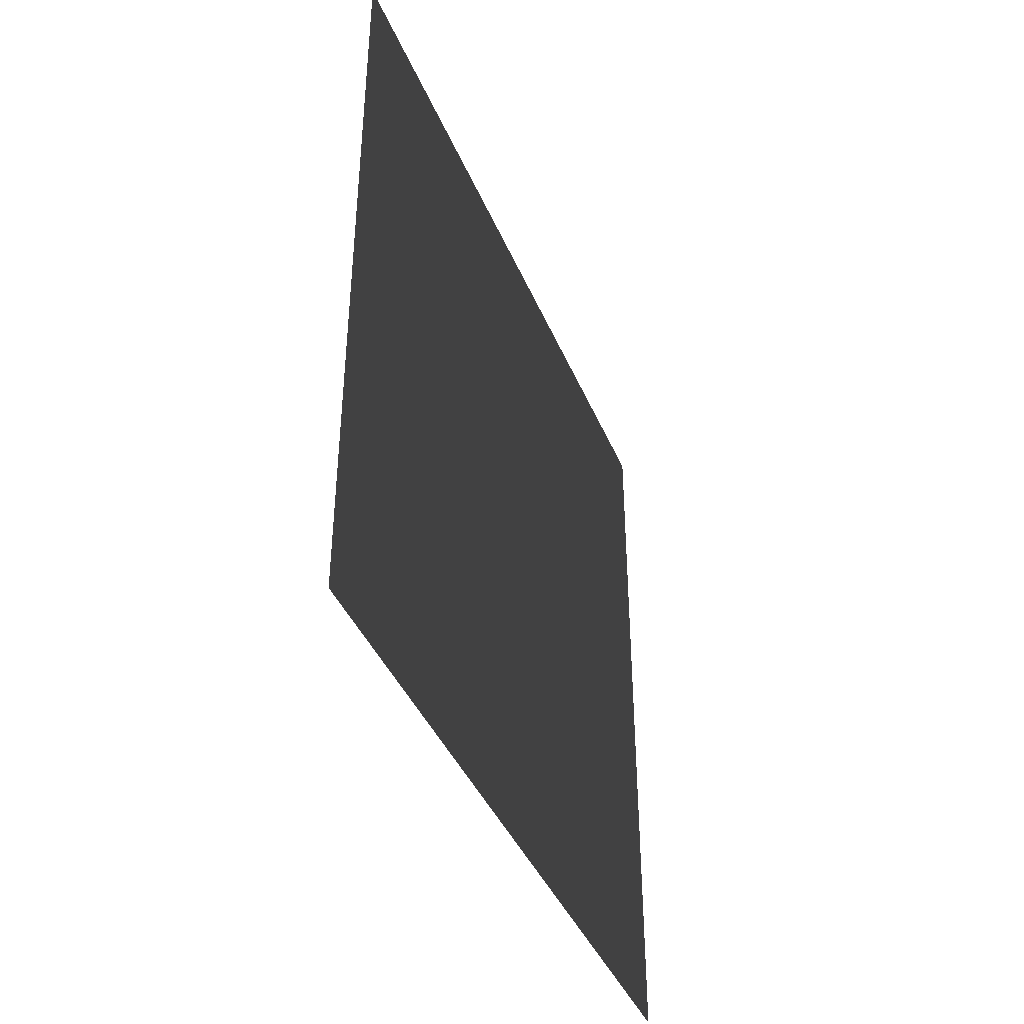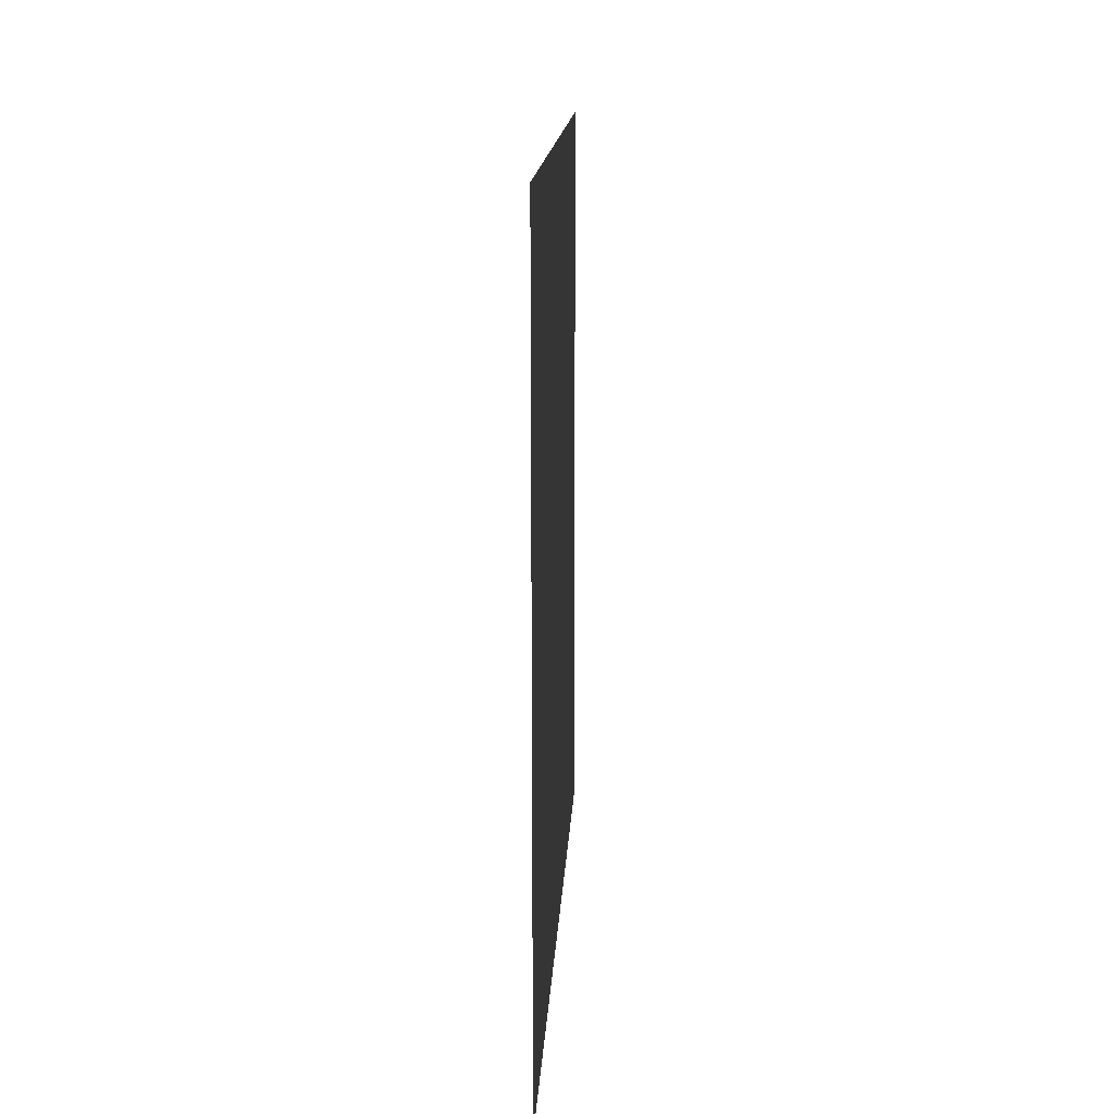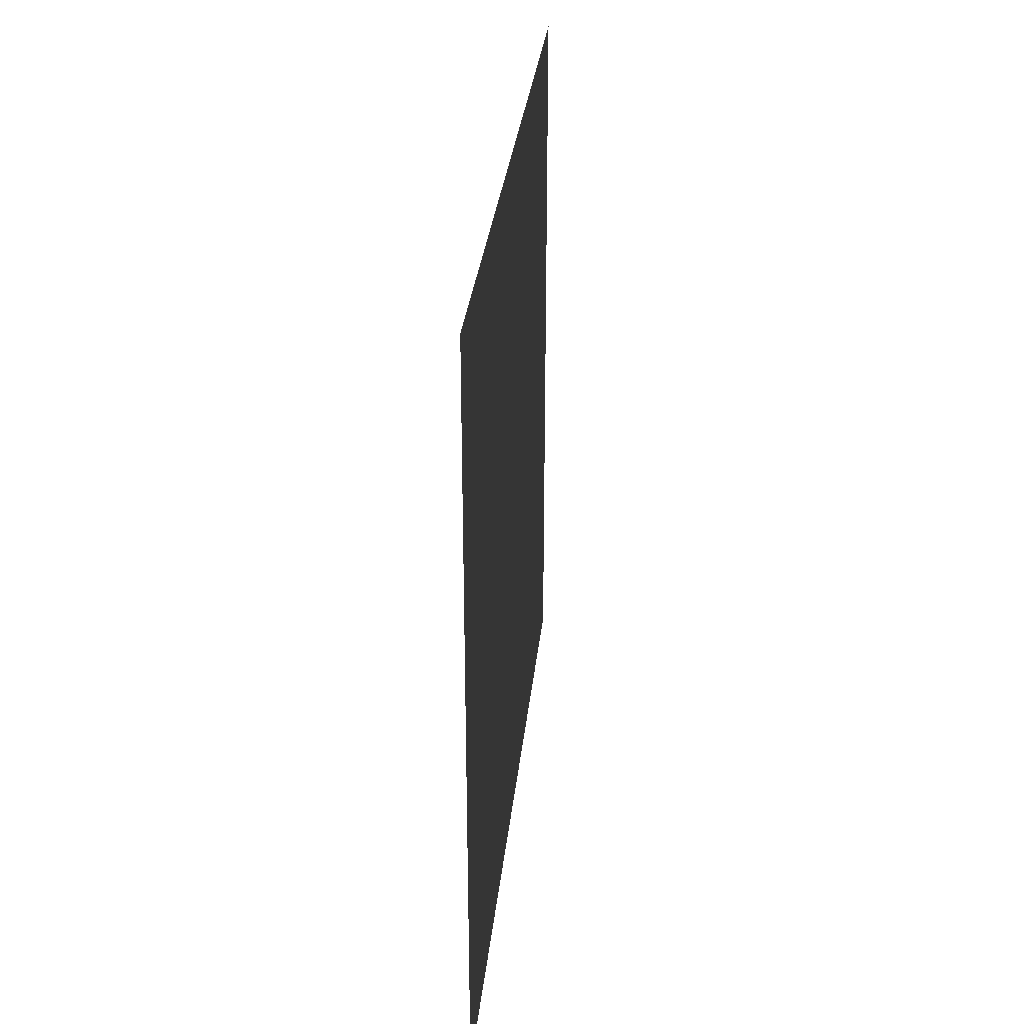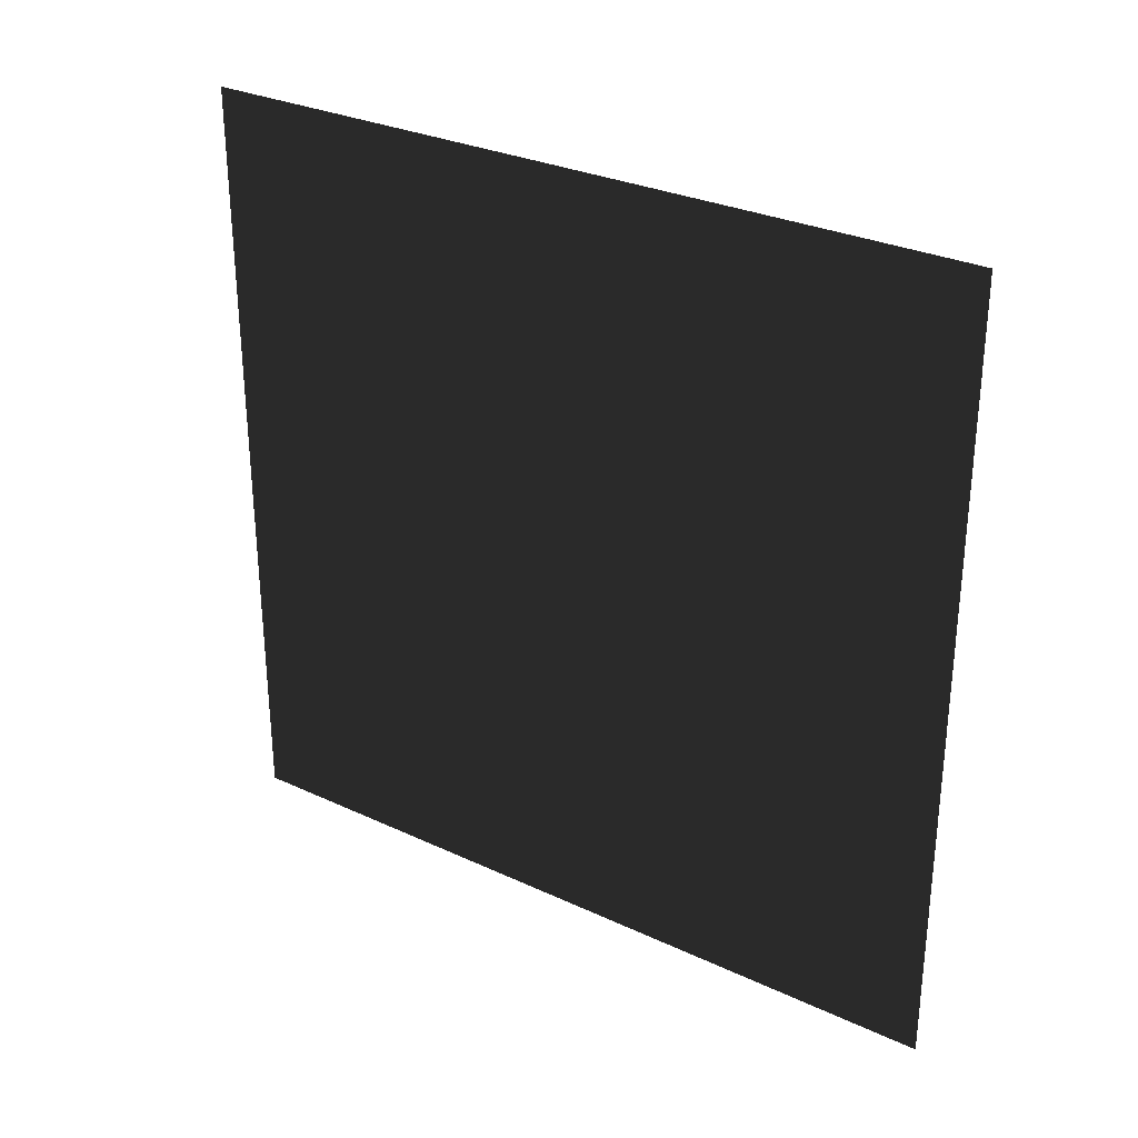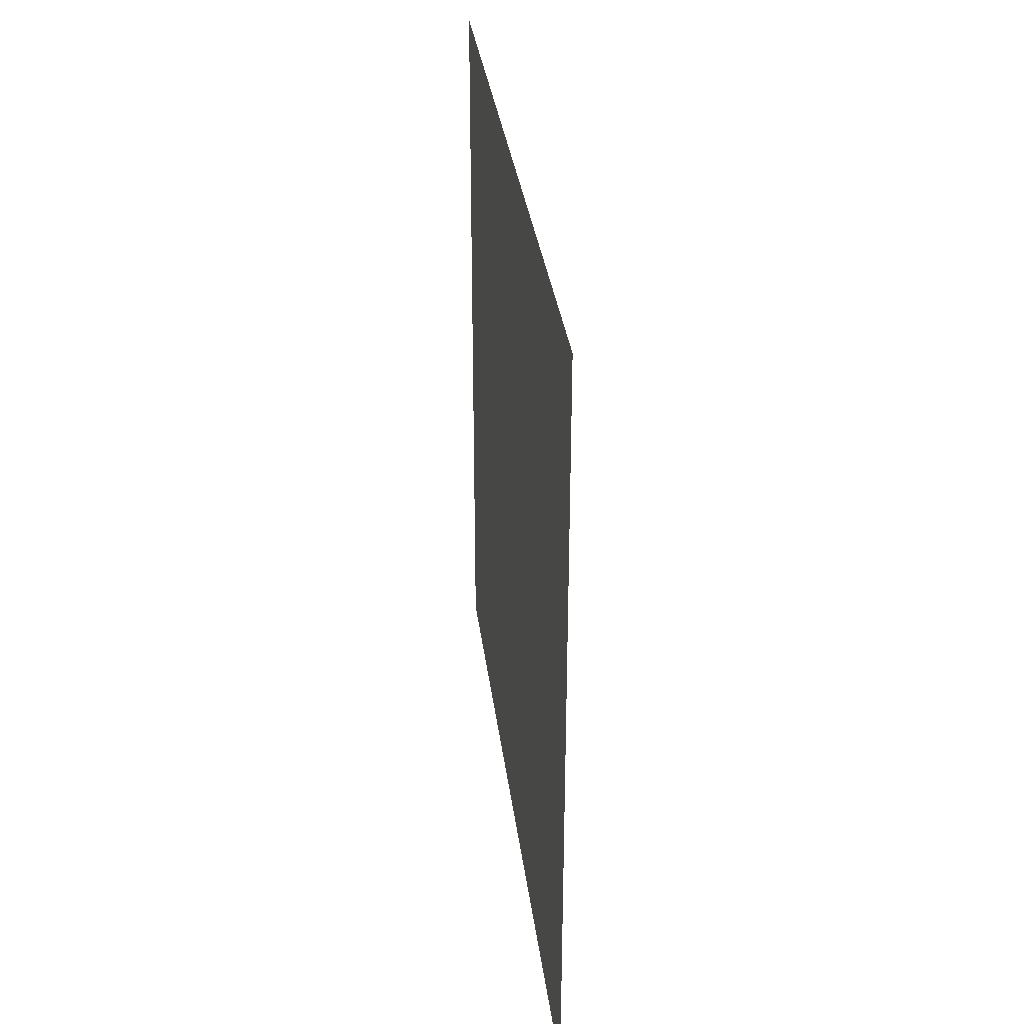
<metadata>
{"format":"obj","ext":"obj","renderer":"f3d","projection":"perspective","resolution":1024,"background":"white","views":[{"elev":-40.7,"azim":-158.6,"up":"+Y"},{"elev":15.0,"azim":2.9,"up":"+Y"},{"elev":30.6,"azim":-174.1,"up":"+Y"},{"elev":29.9,"azim":-55.8,"up":"+Y"},{"elev":32.3,"azim":173.1,"up":"+Y"}]}
</metadata>
<code>
v -0.2 3 3
v -0.2 -1.54e-08 1.237e-07
v -0.2 3 1.237e-07
v -0.2 -2.341e-07 3
g wall13_10466_994
f 1 3 2
f 2 4 1

</code>
